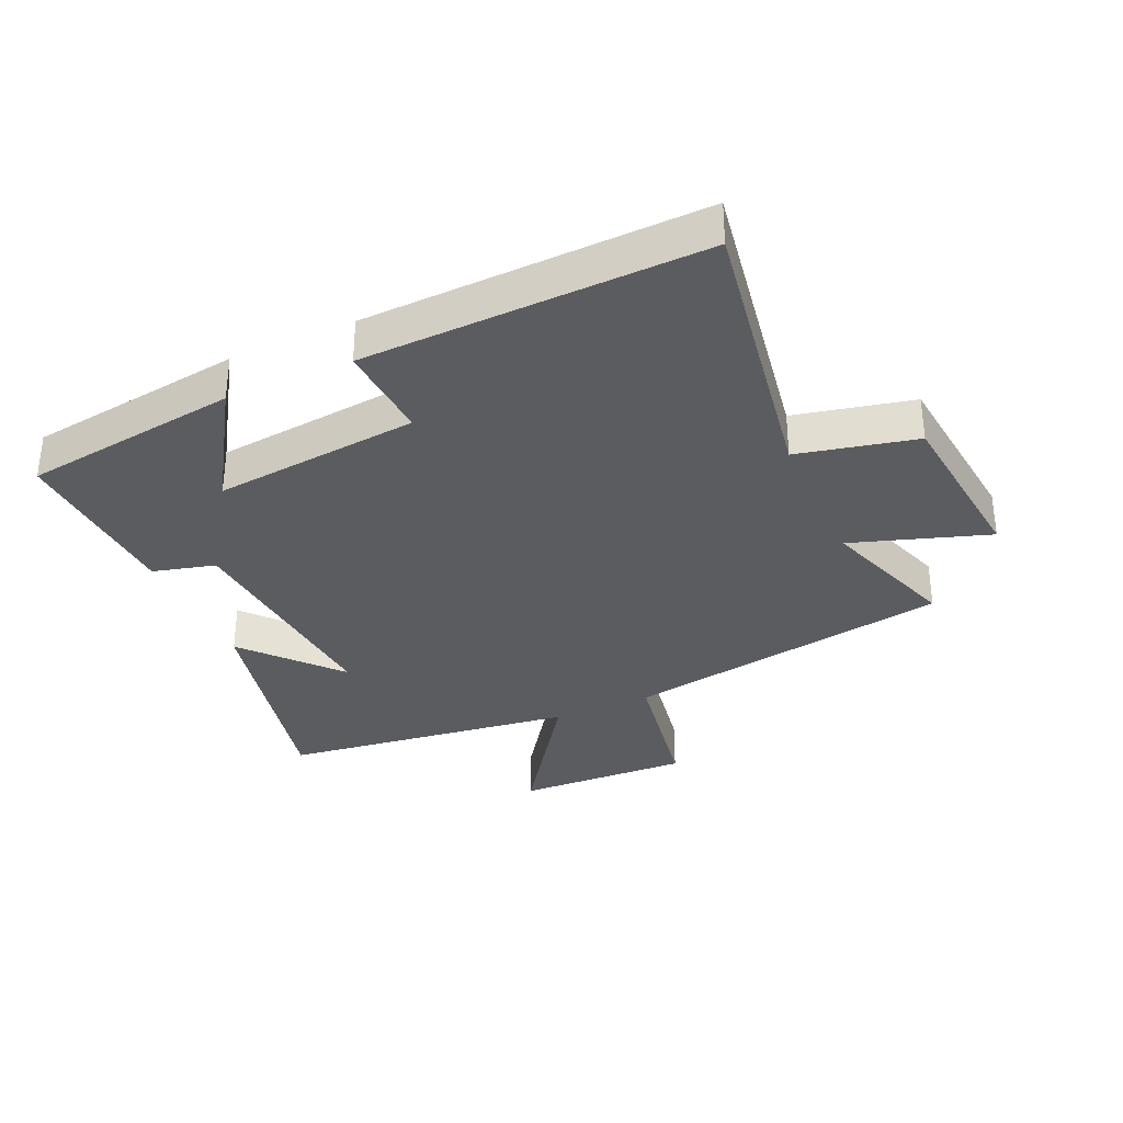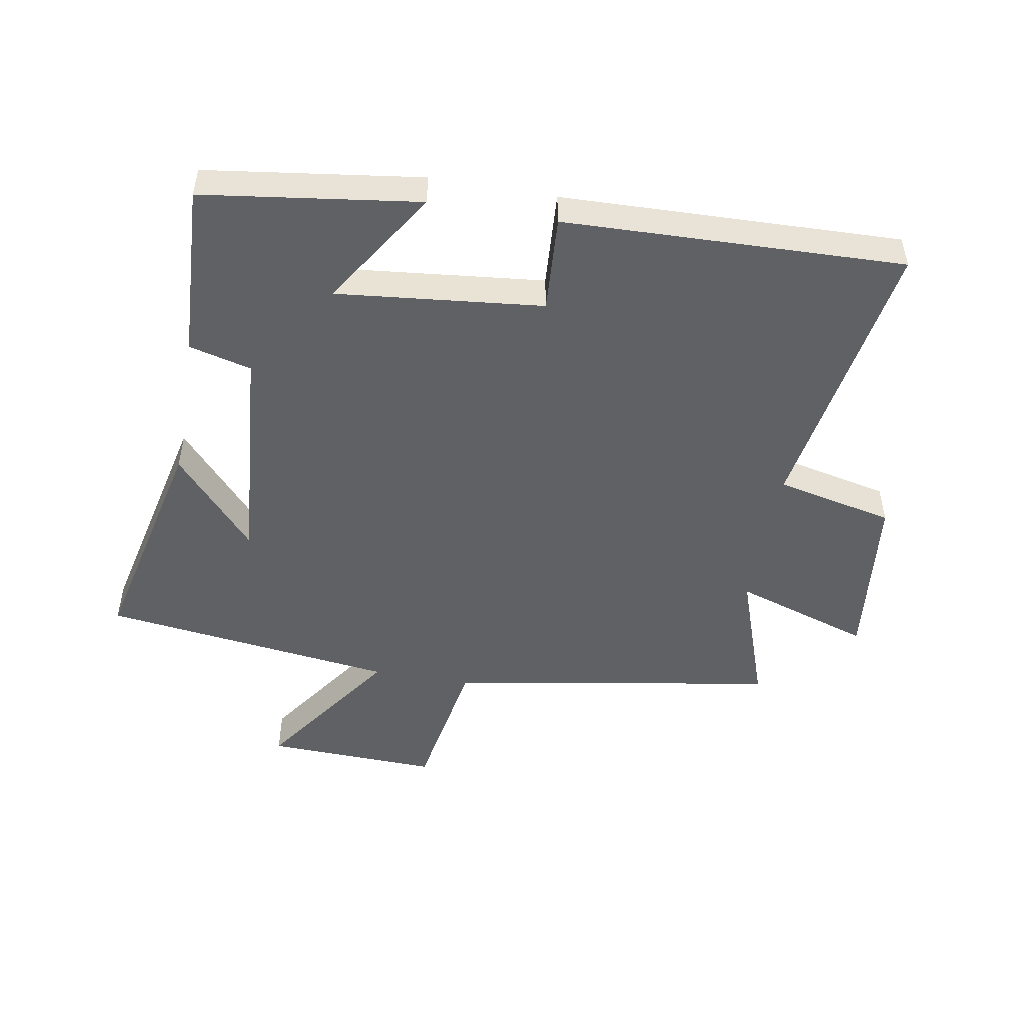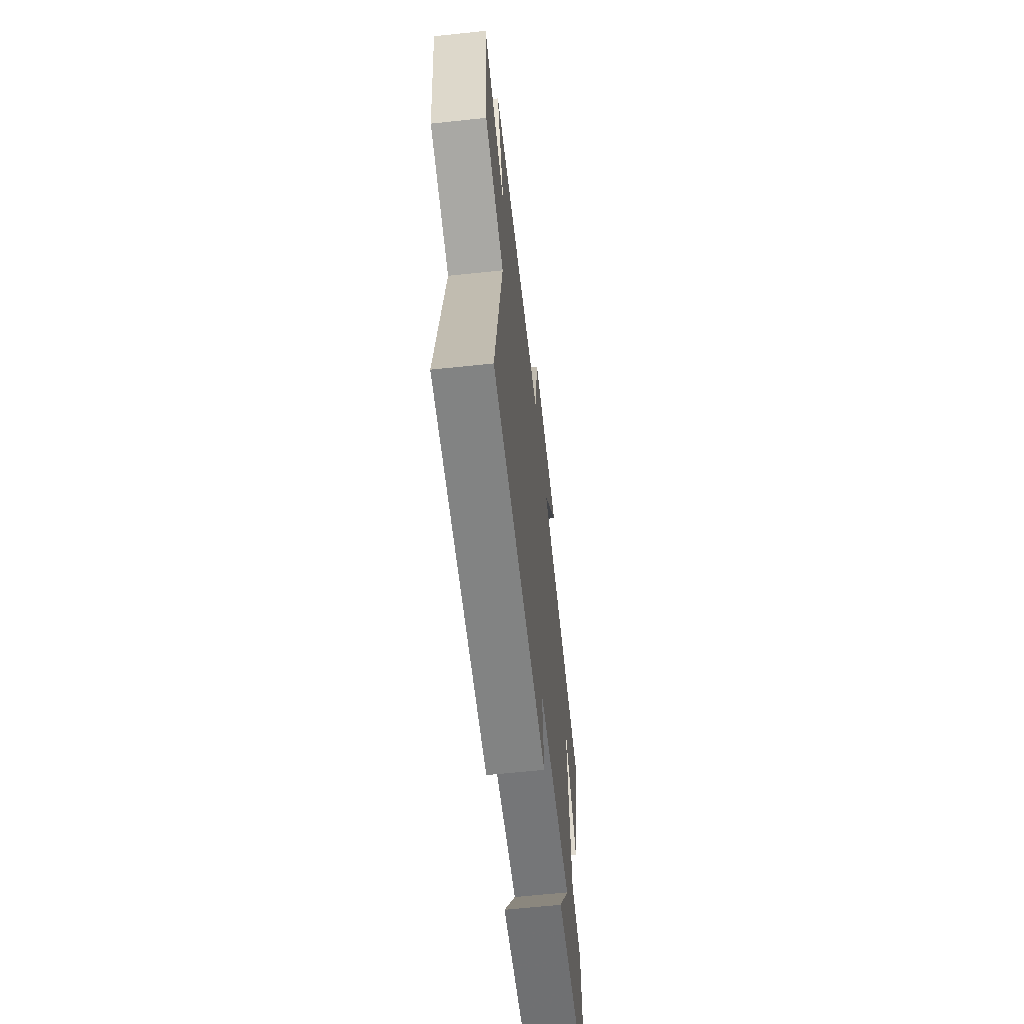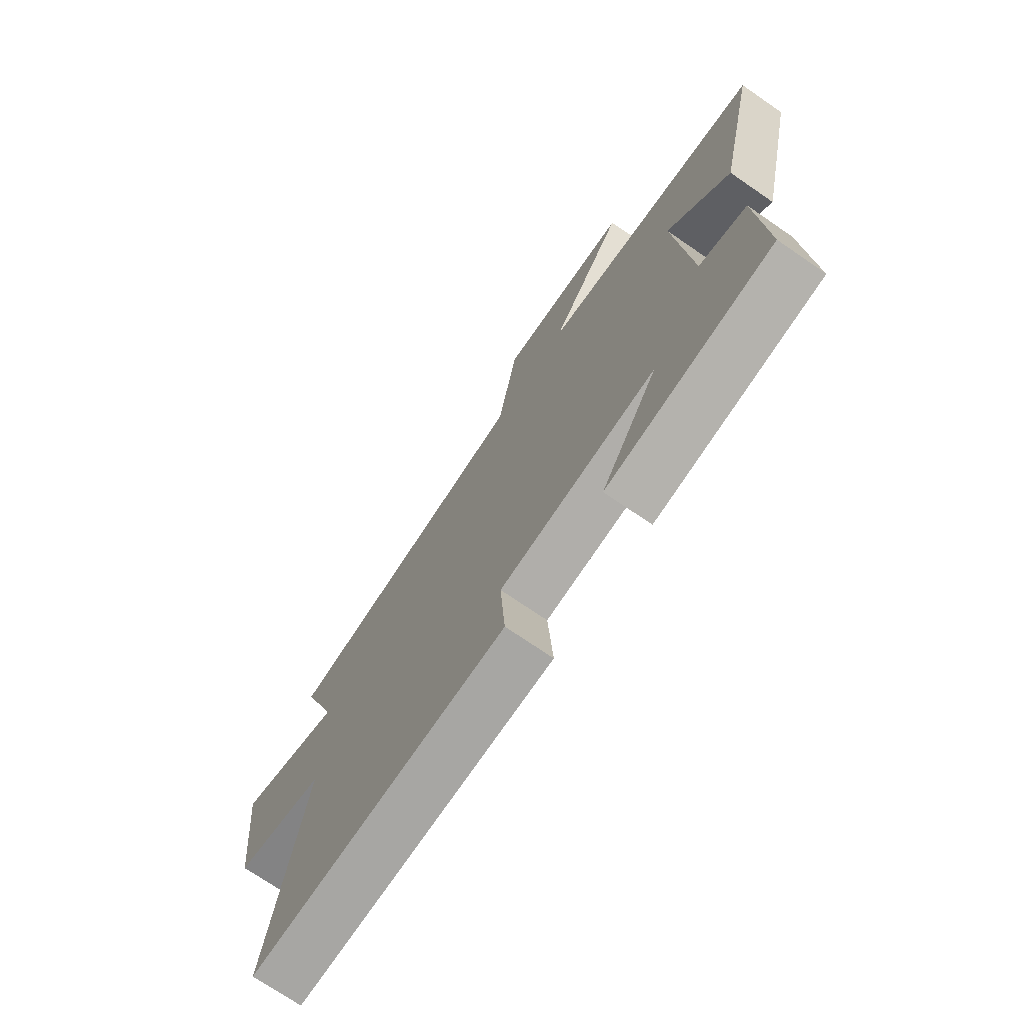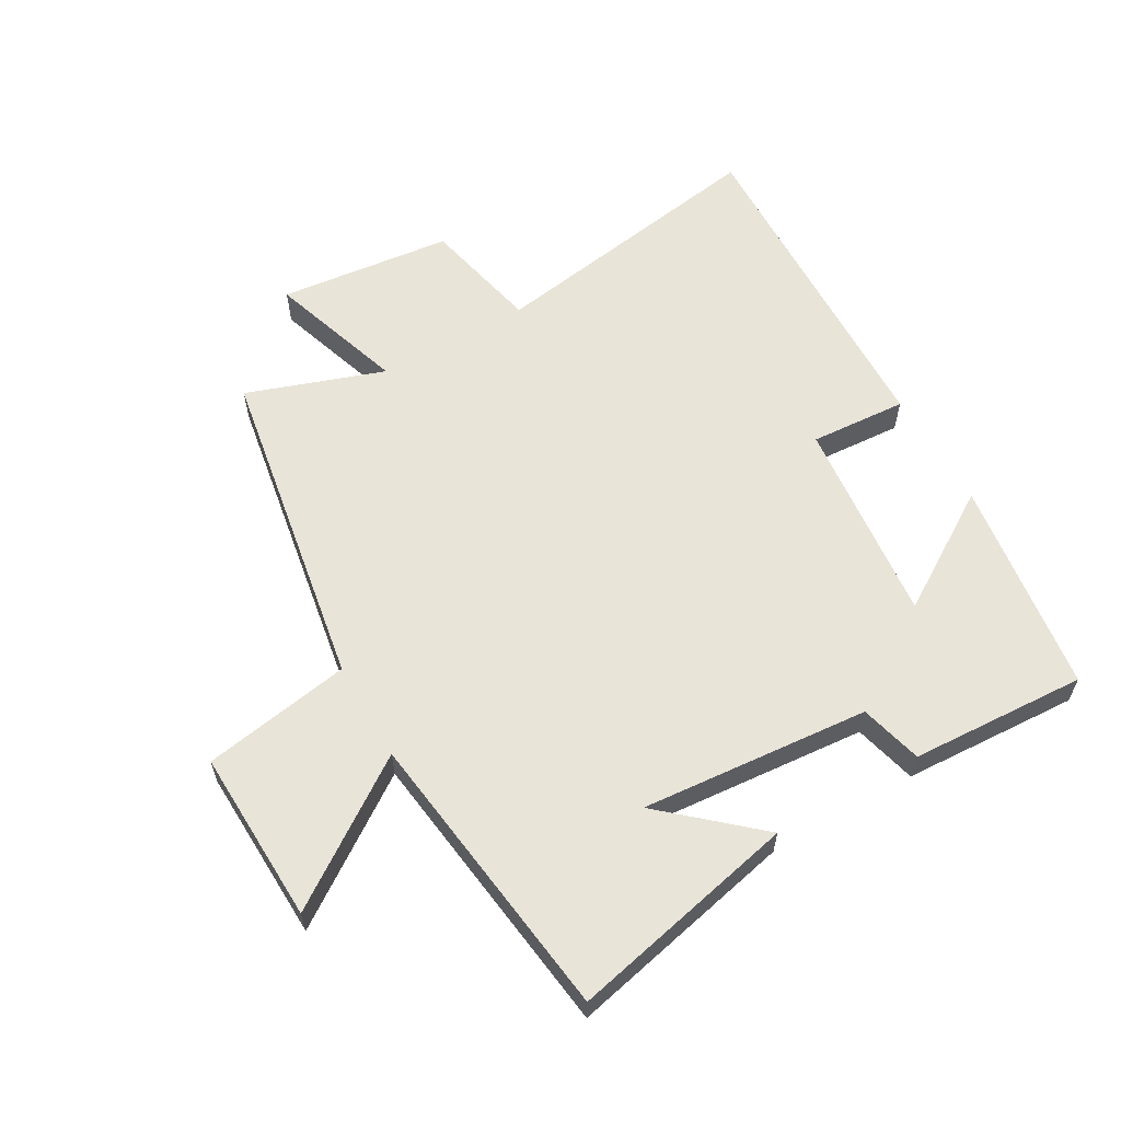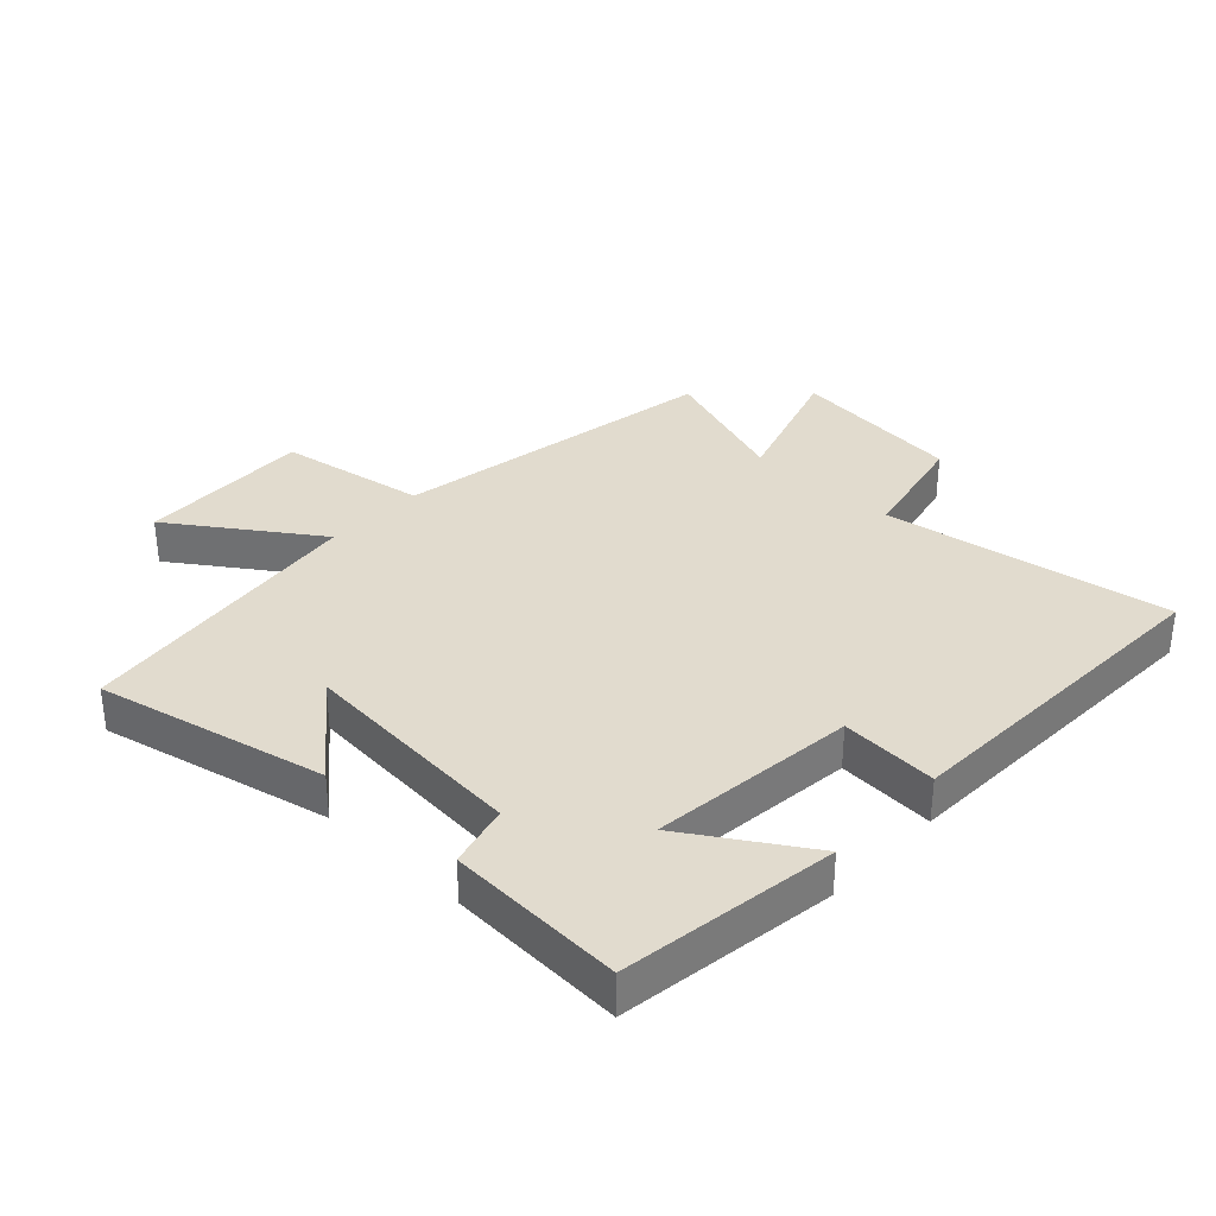
<metadata>
{"format":"obj","ext":"obj","renderer":"f3d","projection":"perspective","resolution":1024,"background":"white","views":[{"elev":-33.6,"azim":-155.9,"up":"+Y"},{"elev":-49.3,"azim":170.1,"up":"+Y"},{"elev":-62.6,"azim":-83.8,"up":"+Z"},{"elev":-72.7,"azim":55.5,"up":"+Z"},{"elev":60.1,"azim":60.3,"up":"+Y"},{"elev":33.9,"azim":133.4,"up":"+Y"}]}
</metadata>
<code>
v -0.576 0.07 0.411
v -0.05 0.07 0.5
v -0.009 0.07 0.737
v 0.269 0.07 0.727
v 0.112 0.07 0.5
v 0.583 0.07 0.439
v 0.5 0.07 0.073
v 0.37 0.07 0.221
v 0.4 0.07 -0.145
v 0.5 0.07 -0.171
v 0.514 0.07 -0.453
v 0.168 0.07 -0.5
v 0.288 0.07 -0.311
v -0.042 0.07 -0.345
v -0.032 0.07 -0.5
v -0.575 0.07 -0.516
v -0.5 0.07 -0.057
v -0.689 0.07 -0.015
v -0.719 0.07 0.263
v -0.5 0.07 0.191
v -0.576 0 0.411
v -0.05 0 0.5
v -0.009 0 0.737
v 0.269 0 0.727
v 0.112 0 0.5
v 0.583 0 0.439
v 0.5 0 0.073
v 0.37 0 0.221
v 0.4 0 -0.145
v 0.5 0 -0.171
v 0.514 0 -0.453
v 0.168 0 -0.5
v 0.288 0 -0.311
v -0.042 0 -0.345
v -0.032 0 -0.5
v -0.575 0 -0.516
v -0.5 0 -0.057
v -0.689 0 -0.015
v -0.719 0 0.263
v -0.5 0 0.191
f 17 18 19 20
f 14 15 16 17
f 13 14 17 20
f 10 11 12 13
f 9 10 13
f 8 9 13 20
f 6 7 8
f 5 6 8 20
f 2 3 4 5
f 1 2 5 20
f 40 39 38 37
f 37 36 35 34
f 40 37 34 33
f 33 32 31 30
f 33 30 29
f 40 33 29 28
f 28 27 26
f 40 28 26 25
f 25 24 23 22
f 40 25 22 21
f 1 21 22 2
f 2 22 23 3
f 3 23 24 4
f 4 24 25 5
f 5 25 26 6
f 6 26 27 7
f 7 27 28 8
f 8 28 29 9
f 9 29 30 10
f 10 30 31 11
f 11 31 32 12
f 12 32 33 13
f 13 33 34 14
f 14 34 35 15
f 15 35 36 16
f 16 36 37 17
f 17 37 38 18
f 18 38 39 19
f 19 39 40 20
f 20 40 21 1

</code>
